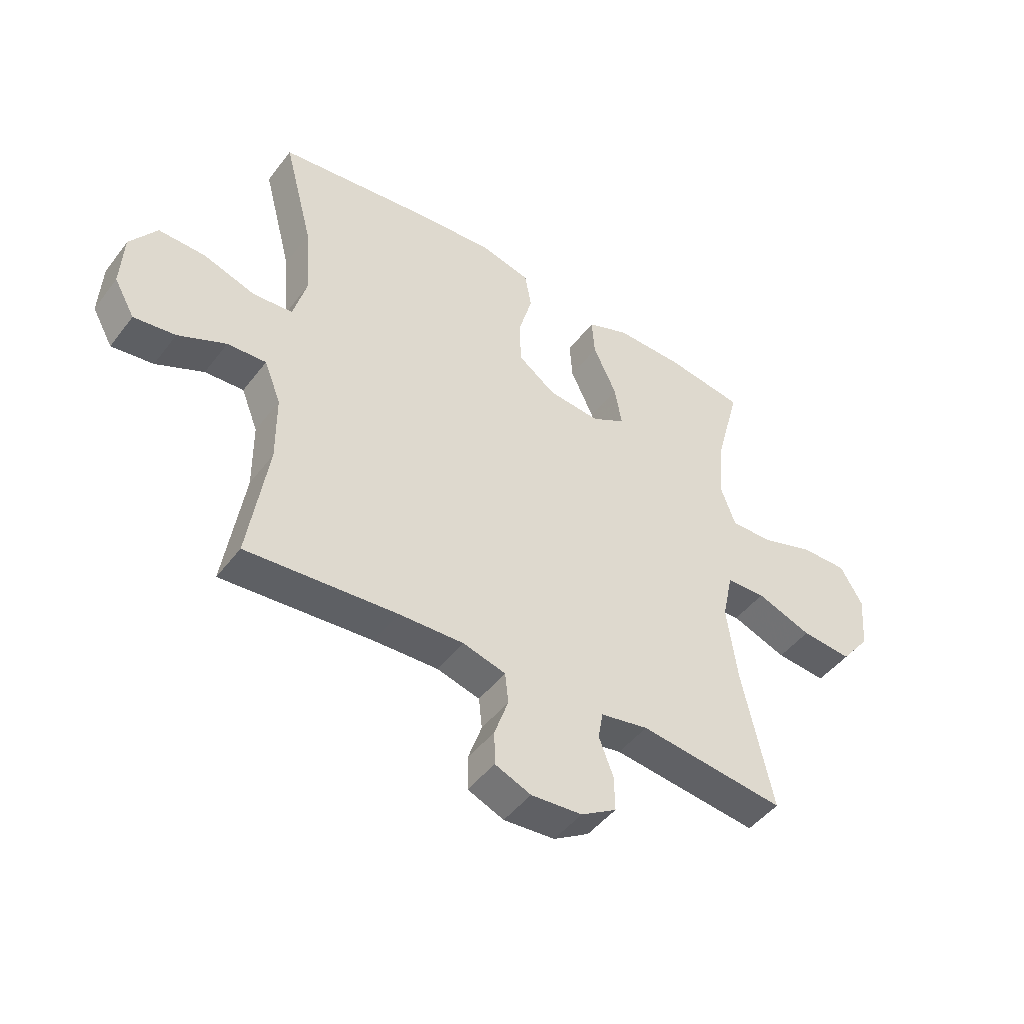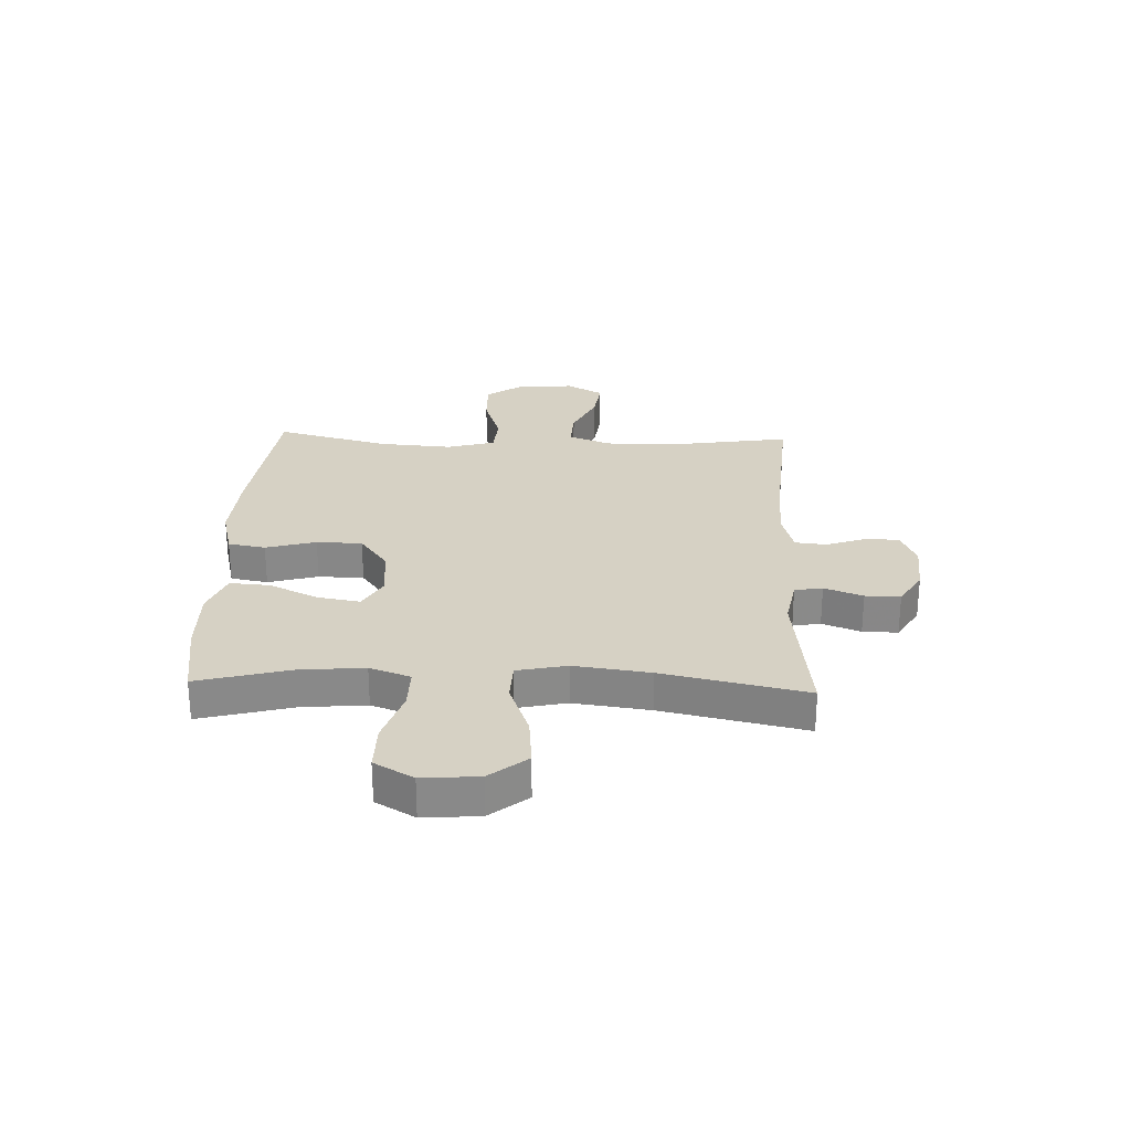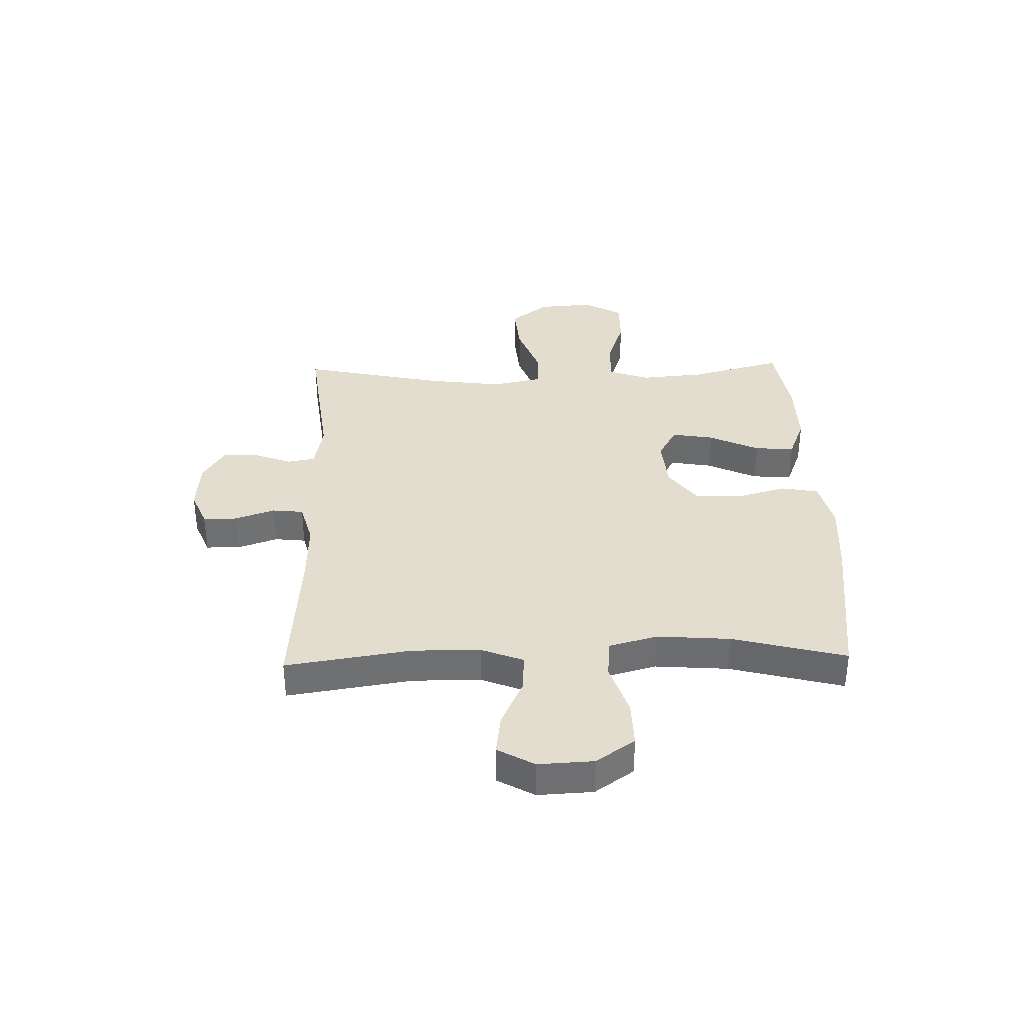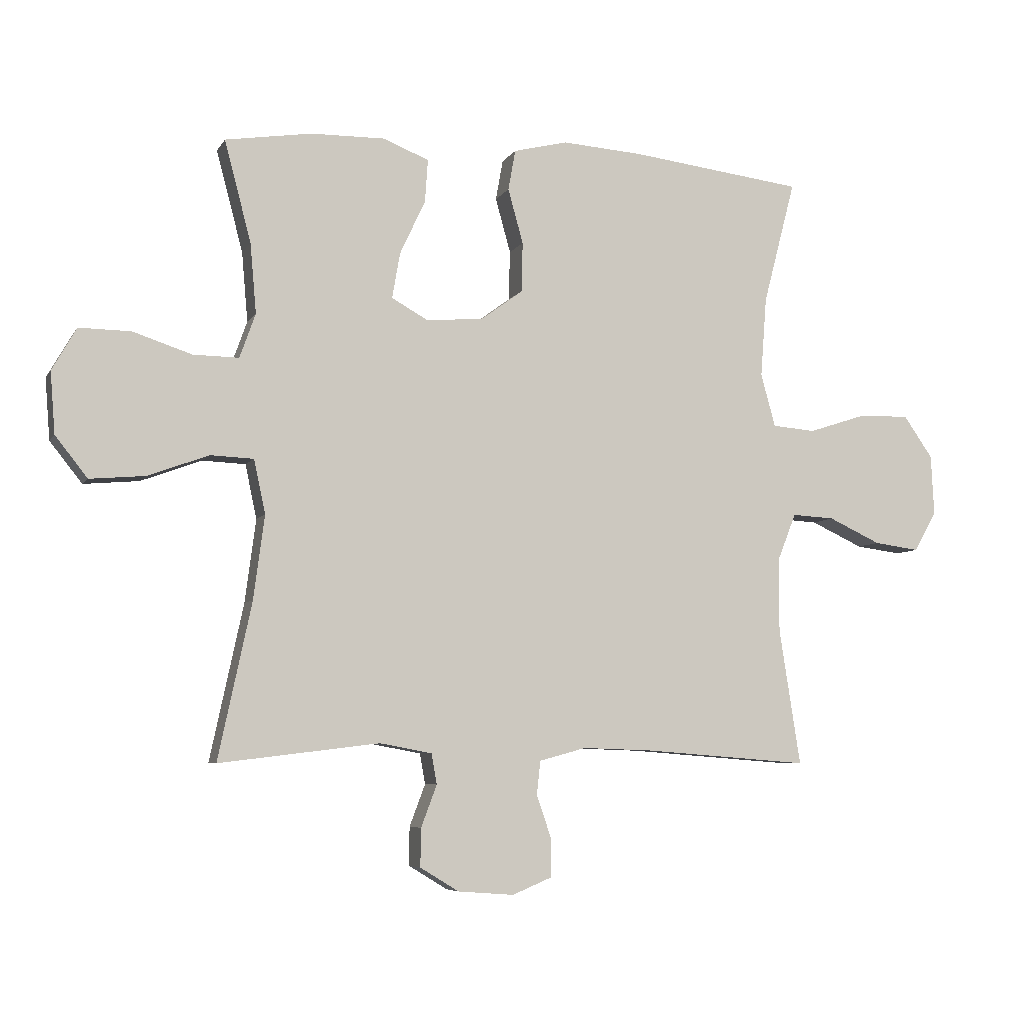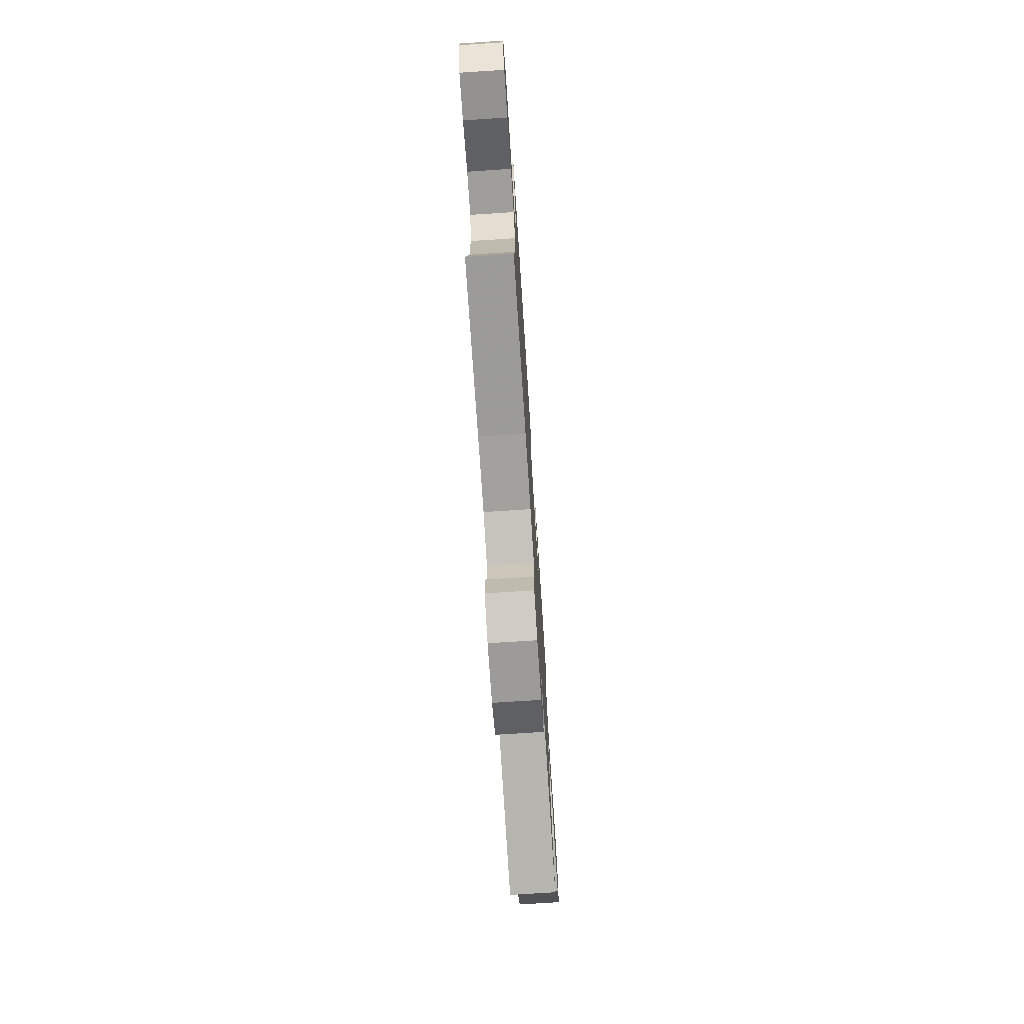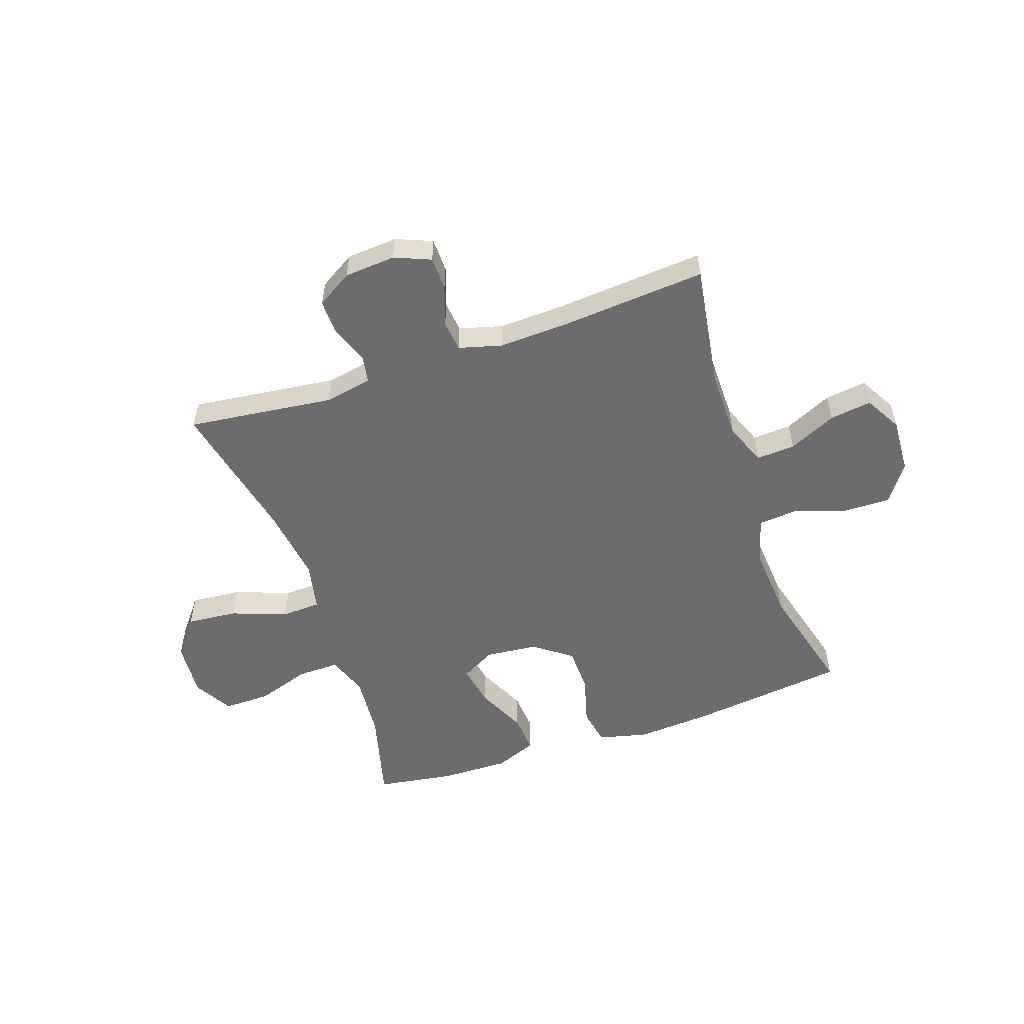
<metadata>
{"format":"obj","ext":"obj","renderer":"f3d","projection":"perspective","resolution":1024,"background":"white","views":[{"elev":-46.8,"azim":-35.2,"up":"+Z"},{"elev":27.0,"azim":92.1,"up":"+Y"},{"elev":35.6,"azim":-91.5,"up":"+Y"},{"elev":-6.2,"azim":162.2,"up":"+Z"},{"elev":-74.0,"azim":-86.3,"up":"+Z"},{"elev":-53.8,"azim":-161.0,"up":"+Y"}]}
</metadata>
<code>
v -0.5 0.07 0.5
v -0.214 0.07 0.535
v -0.081 0.07 0.544
v 0.008 0.07 0.522
v 0.02 0.07 0.455
v -0.005 0.07 0.365
v -0.003 0.07 0.283
v 0.065 0.07 0.233
v 0.159 0.07 0.224
v 0.22 0.07 0.258
v 0.207 0.07 0.333
v 0.165 0.07 0.423
v 0.16 0.07 0.494
v 0.236 0.07 0.524
v 0.358 0.07 0.522
v 0.5 0.07 0.5
v 0.456 0.07 0.333
v 0.446 0.07 0.218
v 0.472 0.07 0.145
v 0.547 0.07 0.146
v 0.644 0.07 0.178
v 0.729 0.07 0.179
v 0.769 0.07 0.109
v 0.761 0.07 0.008
v 0.708 0.07 -0.059
v 0.617 0.07 -0.051
v 0.517 0.07 -0.014
v 0.446 0.07 -0.017
v 0.427 0.07 -0.106
v 0.445 0.07 -0.243
v 0.5 0.07 -0.5
v 0.236 0.07 -0.468
v 0.15 0.07 -0.484
v 0.141 0.07 -0.534
v 0.167 0.07 -0.603
v 0.168 0.07 -0.666
v 0.104 0.07 -0.705
v 0.012 0.07 -0.712
v -0.053 0.07 -0.685
v -0.054 0.07 -0.624
v -0.029 0.07 -0.552
v -0.035 0.07 -0.496
v -0.112 0.07 -0.475
v -0.229 0.07 -0.479
v -0.5 0.07 -0.5
v -0.465 0.07 -0.275
v -0.466 0.07 -0.152
v -0.496 0.07 -0.076
v -0.566 0.07 -0.08
v -0.652 0.07 -0.12
v -0.727 0.07 -0.13
v -0.764 0.07 -0.064
v -0.759 0.07 0.035
v -0.711 0.07 0.104
v -0.627 0.07 0.102
v -0.532 0.07 0.071
v -0.461 0.07 0.077
v -0.437 0.07 0.164
v -0.447 0.07 0.296
v -0.5 0 0.5
v -0.214 0 0.535
v -0.081 0 0.544
v 0.008 0 0.522
v 0.02 0 0.455
v -0.005 0 0.365
v -0.003 0 0.283
v 0.065 0 0.233
v 0.159 0 0.224
v 0.22 0 0.258
v 0.207 0 0.333
v 0.165 0 0.423
v 0.16 0 0.494
v 0.236 0 0.524
v 0.358 0 0.522
v 0.5 0 0.5
v 0.456 0 0.333
v 0.446 0 0.218
v 0.472 0 0.145
v 0.547 0 0.146
v 0.644 0 0.178
v 0.729 0 0.179
v 0.769 0 0.109
v 0.761 0 0.008
v 0.708 0 -0.059
v 0.617 0 -0.051
v 0.517 0 -0.014
v 0.446 0 -0.017
v 0.427 0 -0.106
v 0.445 0 -0.243
v 0.5 0 -0.5
v 0.236 0 -0.468
v 0.15 0 -0.484
v 0.141 0 -0.534
v 0.167 0 -0.603
v 0.168 0 -0.666
v 0.104 0 -0.705
v 0.012 0 -0.712
v -0.053 0 -0.685
v -0.054 0 -0.624
v -0.029 0 -0.552
v -0.035 0 -0.496
v -0.112 0 -0.475
v -0.229 0 -0.479
v -0.5 0 -0.5
v -0.465 0 -0.275
v -0.466 0 -0.152
v -0.496 0 -0.076
v -0.566 0 -0.08
v -0.652 0 -0.12
v -0.727 0 -0.13
v -0.764 0 -0.064
v -0.759 0 0.035
v -0.711 0 0.104
v -0.627 0 0.102
v -0.532 0 0.071
v -0.461 0 0.077
v -0.437 0 0.164
v -0.447 0 0.296
f 53 54 55 56
f 53 56 57
f 52 53 57
f 49 50 51 52
f 48 49 52 57
f 47 48 57 58
f 44 45 46
f 43 44 46 47
f 42 43 47 58
f 38 39 40 41
f 38 41 42
f 37 38 42
f 34 35 36 37
f 33 34 37 42
f 32 33 42 58
f 30 31 32 58
f 24 25 26 27
f 24 27 28
f 23 24 28
f 20 21 22 23
f 19 20 23 28
f 18 19 28 29
f 14 15 16 17
f 14 17 18
f 11 12 13 14
f 10 11 14 18
f 9 10 18 29
f 3 4 5 6
f 3 6 7
f 59 1 2 3
f 59 3 7
f 58 59 7 8
f 29 30 58
f 8 9 29 58
f 115 114 113 112
f 116 115 112
f 116 112 111
f 111 110 109 108
f 116 111 108 107
f 117 116 107 106
f 105 104 103
f 106 105 103 102
f 117 106 102 101
f 100 99 98 97
f 101 100 97
f 101 97 96
f 96 95 94 93
f 101 96 93 92
f 117 101 92 91
f 117 91 90 89
f 86 85 84 83
f 87 86 83
f 87 83 82
f 82 81 80 79
f 87 82 79 78
f 88 87 78 77
f 76 75 74 73
f 77 76 73
f 73 72 71 70
f 77 73 70 69
f 88 77 69 68
f 65 64 63 62
f 66 65 62
f 62 61 60 118
f 66 62 118
f 67 66 118 117
f 117 89 88
f 117 88 68 67
f 1 60 61 2
f 2 61 62 3
f 3 62 63 4
f 4 63 64 5
f 5 64 65 6
f 6 65 66 7
f 7 66 67 8
f 8 67 68 9
f 9 68 69 10
f 10 69 70 11
f 11 70 71 12
f 12 71 72 13
f 13 72 73 14
f 14 73 74 15
f 15 74 75 16
f 16 75 76 17
f 17 76 77 18
f 18 77 78 19
f 19 78 79 20
f 20 79 80 21
f 21 80 81 22
f 22 81 82 23
f 23 82 83 24
f 24 83 84 25
f 25 84 85 26
f 26 85 86 27
f 27 86 87 28
f 28 87 88 29
f 29 88 89 30
f 30 89 90 31
f 31 90 91 32
f 32 91 92 33
f 33 92 93 34
f 34 93 94 35
f 35 94 95 36
f 36 95 96 37
f 37 96 97 38
f 38 97 98 39
f 39 98 99 40
f 40 99 100 41
f 41 100 101 42
f 42 101 102 43
f 43 102 103 44
f 44 103 104 45
f 45 104 105 46
f 46 105 106 47
f 47 106 107 48
f 48 107 108 49
f 49 108 109 50
f 50 109 110 51
f 51 110 111 52
f 52 111 112 53
f 53 112 113 54
f 54 113 114 55
f 55 114 115 56
f 56 115 116 57
f 57 116 117 58
f 58 117 118 59
f 59 118 60 1

</code>
